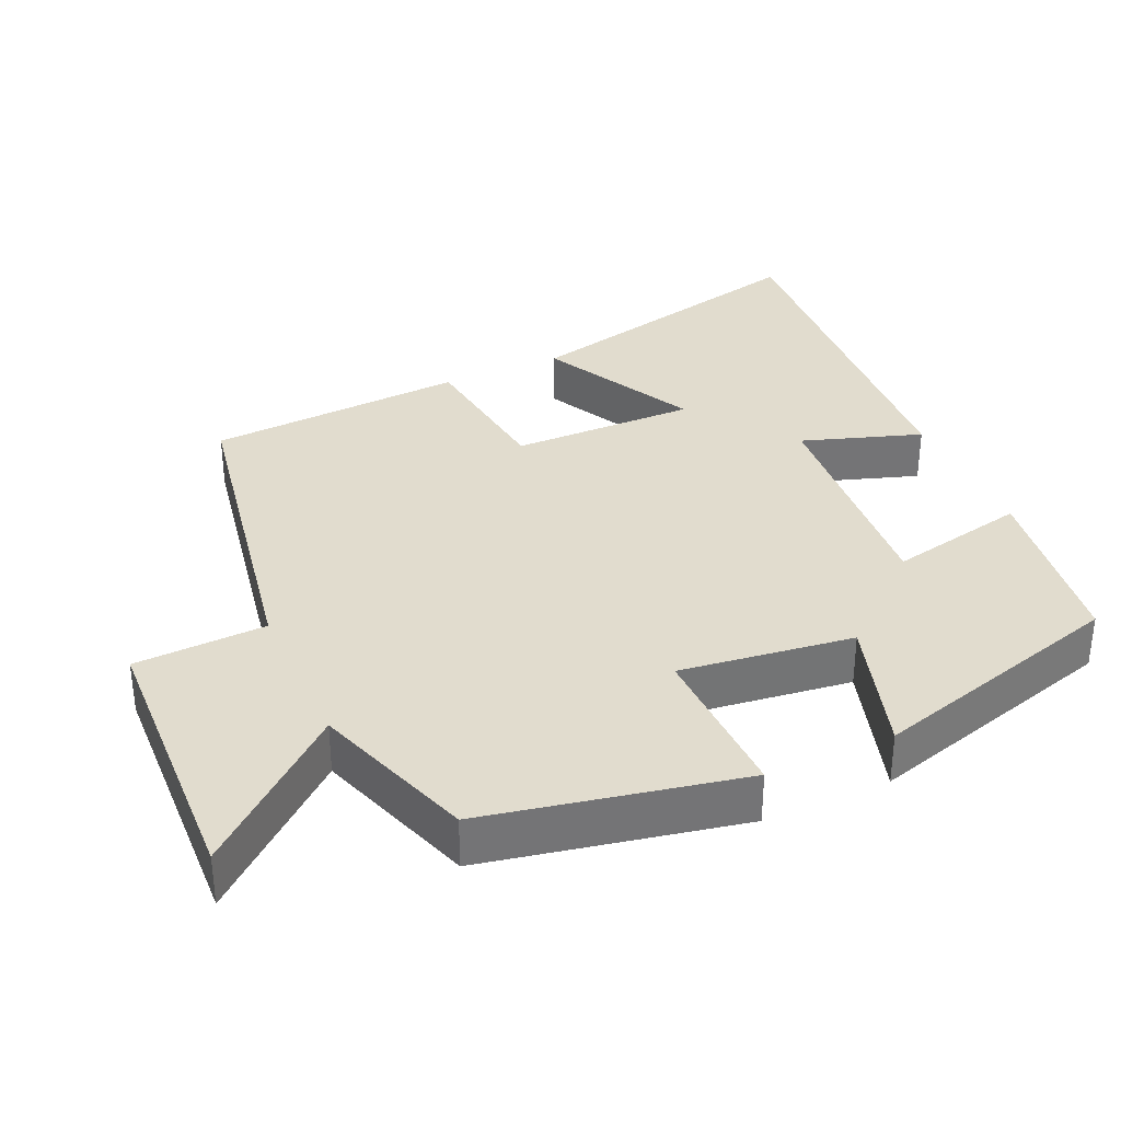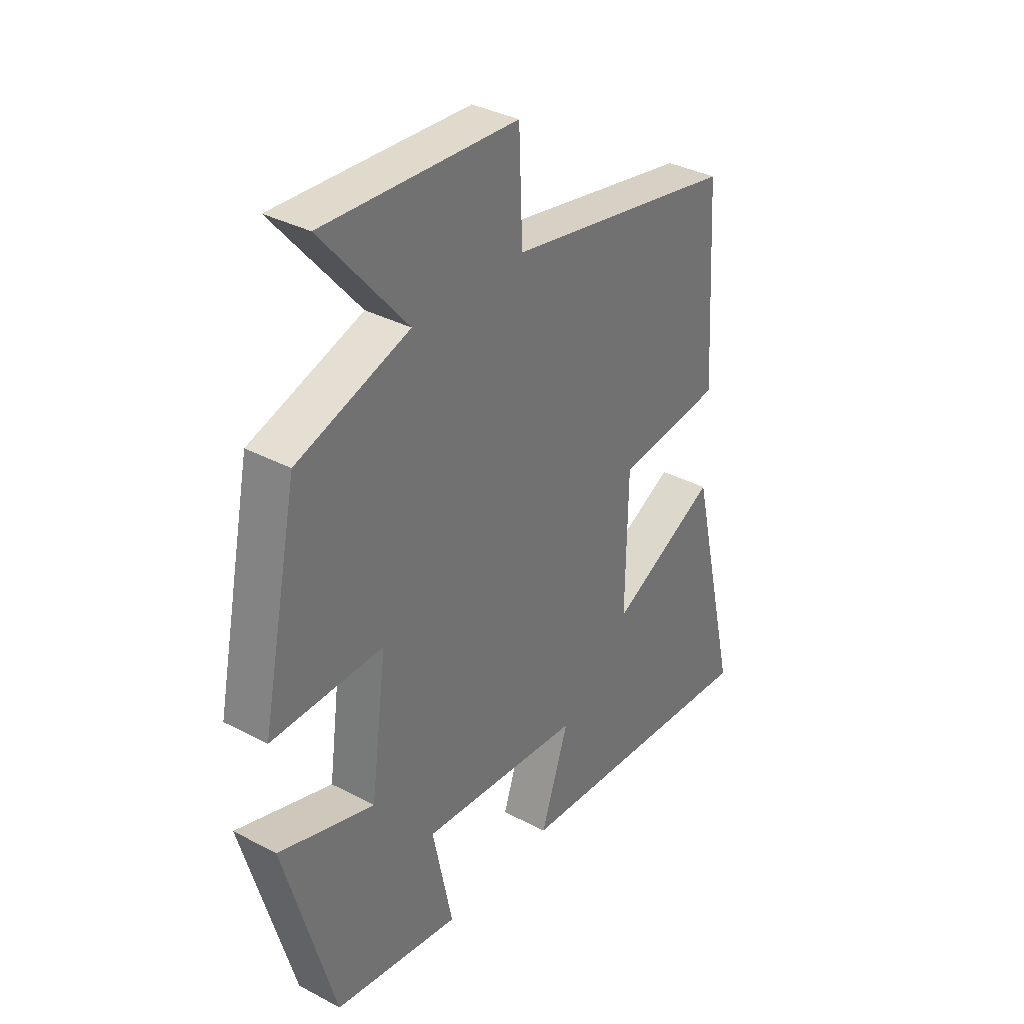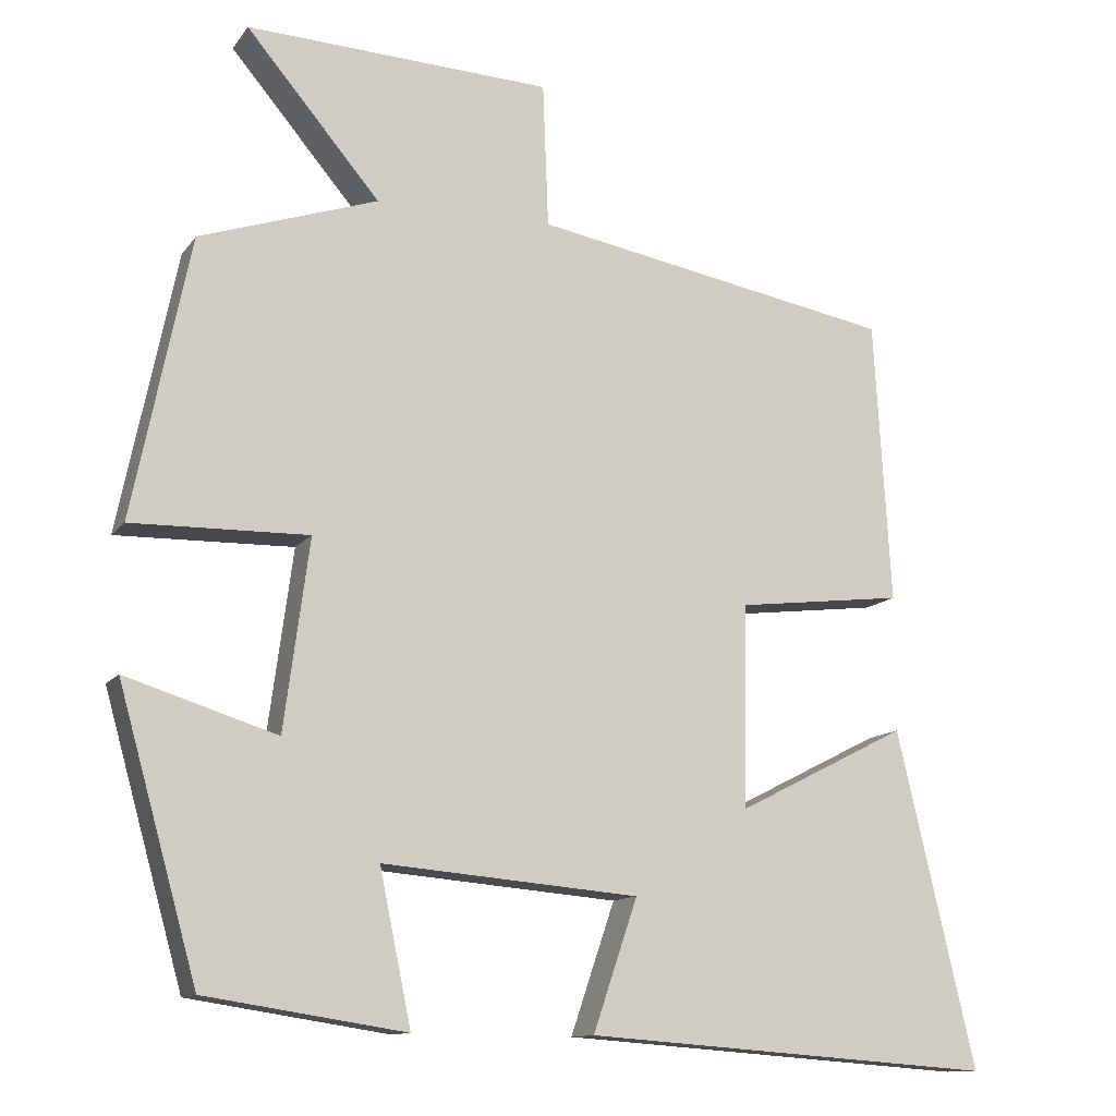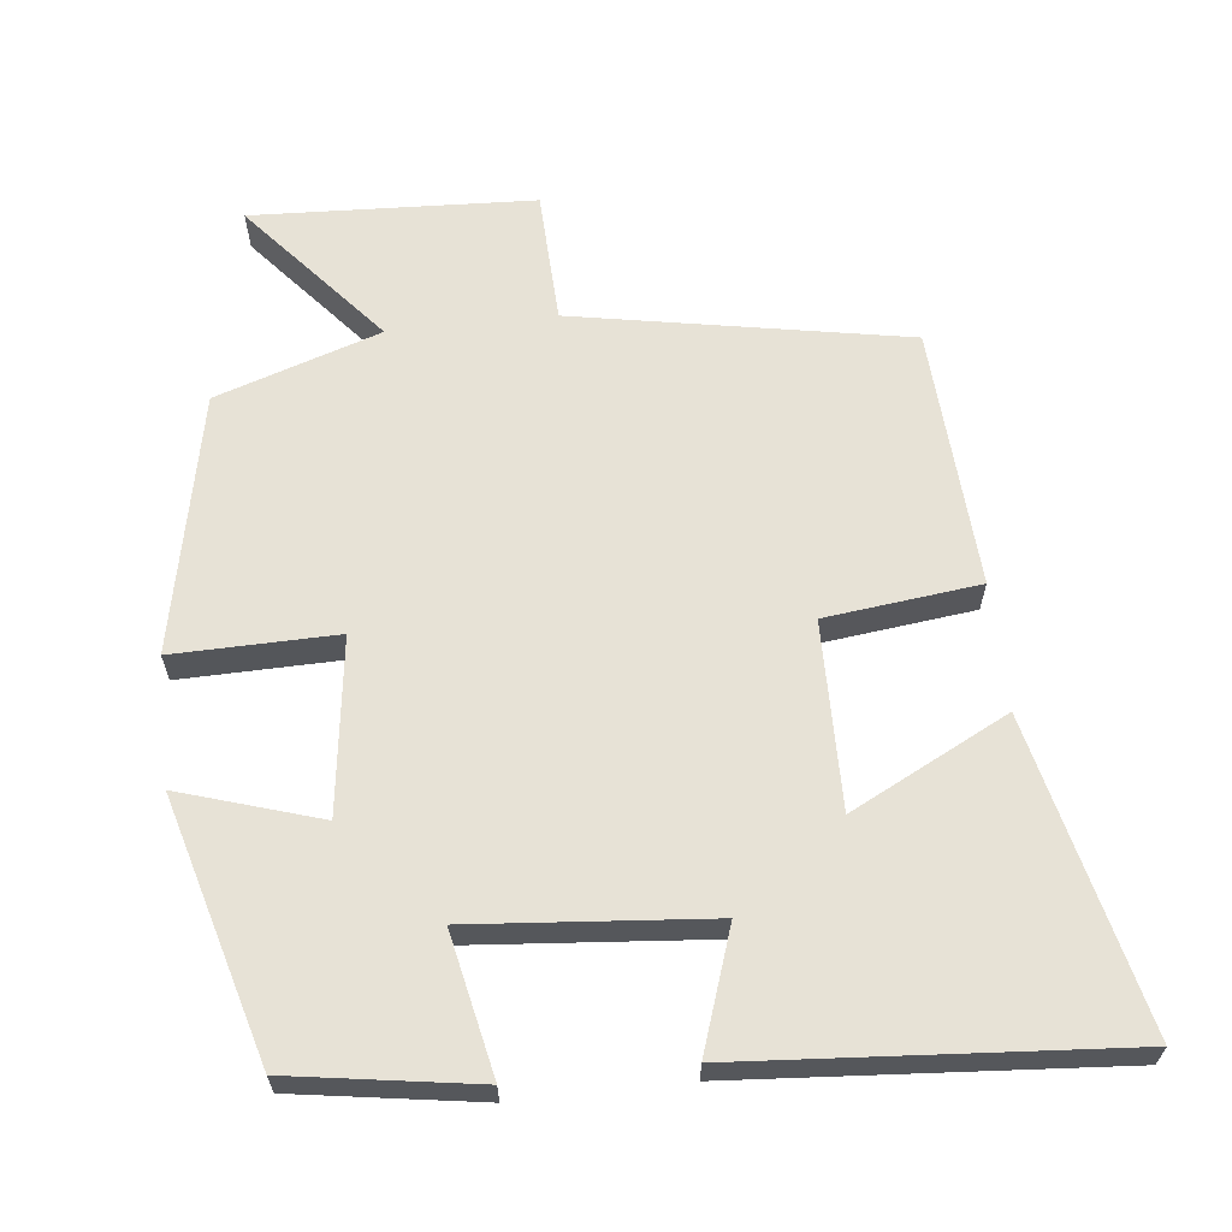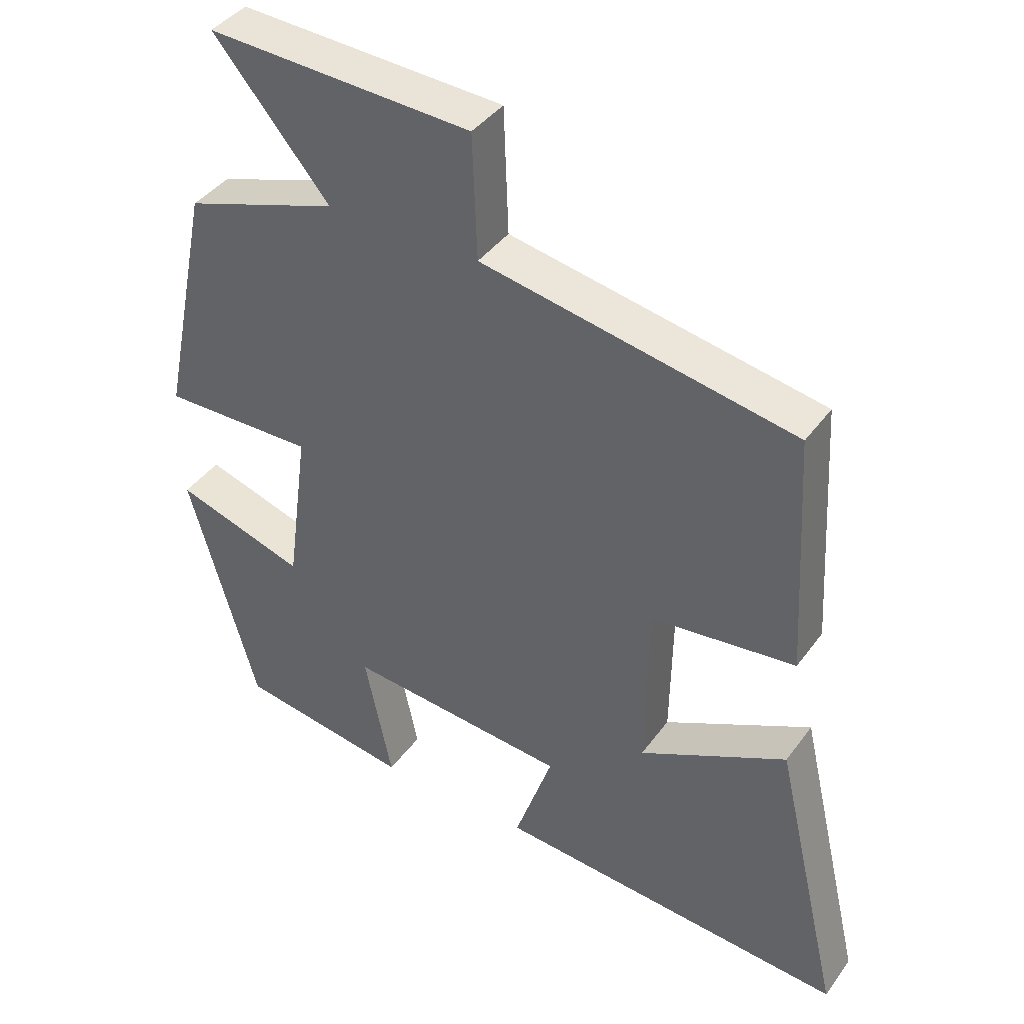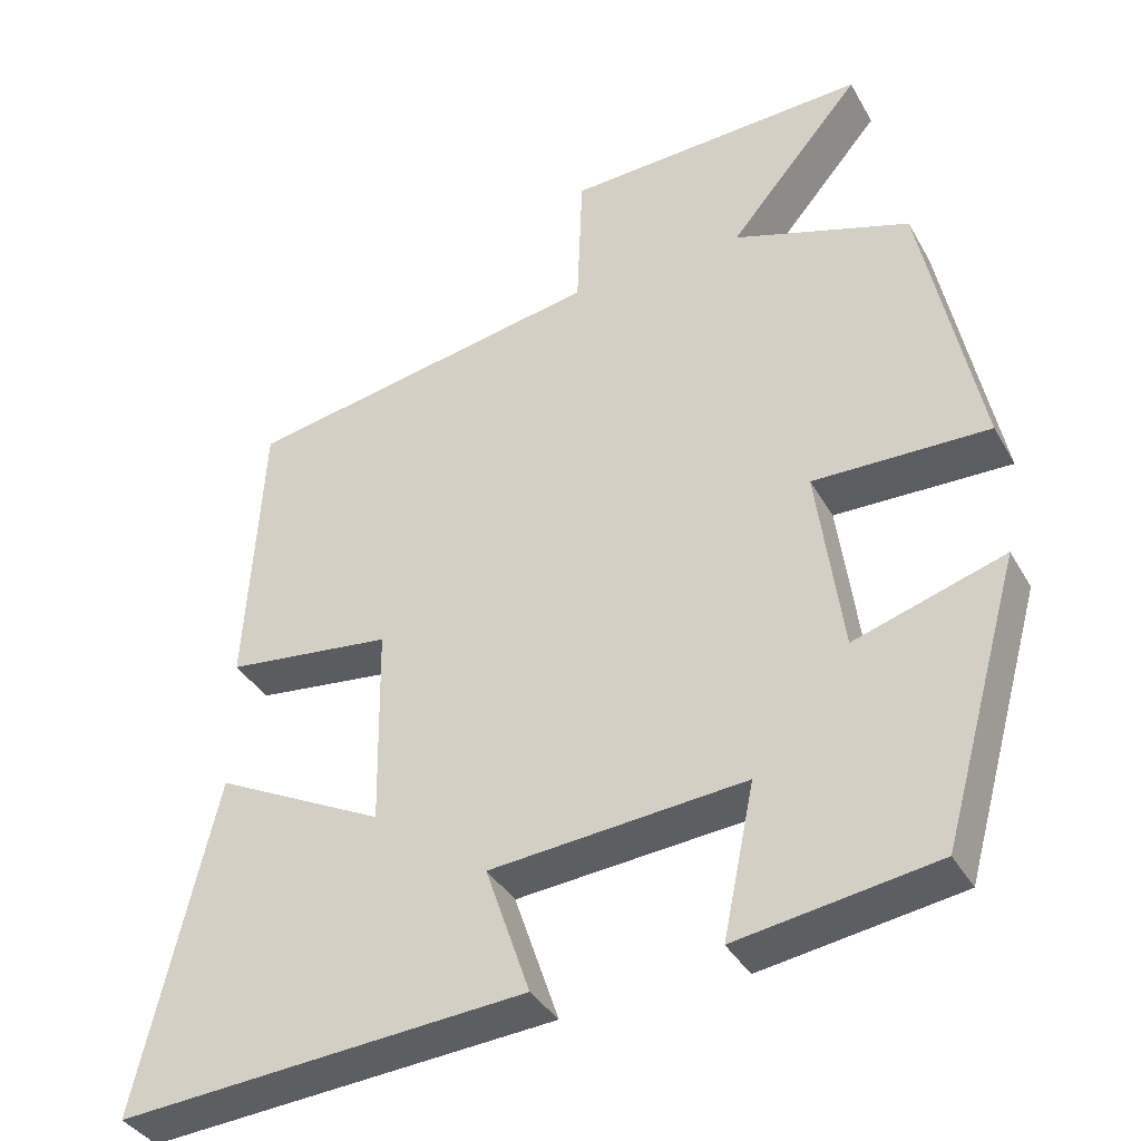
<metadata>
{"format":"obj","ext":"obj","renderer":"f3d","projection":"perspective","resolution":1024,"background":"white","views":[{"elev":34.1,"azim":65.5,"up":"+Y"},{"elev":34.8,"azim":125.4,"up":"+Z"},{"elev":-12.2,"azim":158.0,"up":"+Z"},{"elev":63.2,"azim":173.7,"up":"+Y"},{"elev":40.7,"azim":-147.4,"up":"+Z"},{"elev":-37.4,"azim":26.5,"up":"+Z"}]}
</metadata>
<code>
v -0.599 0.07 -0.538
v -0.5 0.07 -0.114
v -0.285 0.07 -0.223
v -0.289 0.07 0.033
v -0.5 0.07 0.058
v -0.479 0.07 0.416
v -0.022 0.07 0.5
v -0.015 0.07 0.682
v 0.371 0.07 0.7
v 0.202 0.07 0.5
v 0.427 0.07 0.425
v 0.5 0.07 0.071
v 0.277 0.07 0.075
v 0.309 0.07 -0.165
v 0.5 0.07 -0.105
v 0.4 0.07 -0.461
v 0.147 0.07 -0.5
v 0.187 0.07 -0.307
v -0.137 0.07 -0.335
v -0.081 0.07 -0.5
v -0.599 0 -0.538
v -0.5 0 -0.114
v -0.285 0 -0.223
v -0.289 0 0.033
v -0.5 0 0.058
v -0.479 0 0.416
v -0.022 0 0.5
v -0.015 0 0.682
v 0.371 0 0.7
v 0.202 0 0.5
v 0.427 0 0.425
v 0.5 0 0.071
v 0.277 0 0.075
v 0.309 0 -0.165
v 0.5 0 -0.105
v 0.4 0 -0.461
v 0.147 0 -0.5
v 0.187 0 -0.307
v -0.137 0 -0.335
v -0.081 0 -0.5
f 19 20 1 2
f 15 16 17 18
f 14 15 18 19
f 13 14 19
f 10 11 12 13
f 10 13 19
f 7 8 9 10
f 4 5 6 7
f 3 4 7 10
f 19 2 3
f 3 10 19
f 22 21 40 39
f 38 37 36 35
f 39 38 35 34
f 39 34 33
f 33 32 31 30
f 39 33 30
f 30 29 28 27
f 27 26 25 24
f 30 27 24 23
f 23 22 39
f 39 30 23
f 1 21 22 2
f 2 22 23 3
f 3 23 24 4
f 4 24 25 5
f 5 25 26 6
f 6 26 27 7
f 7 27 28 8
f 8 28 29 9
f 9 29 30 10
f 10 30 31 11
f 11 31 32 12
f 12 32 33 13
f 13 33 34 14
f 14 34 35 15
f 15 35 36 16
f 16 36 37 17
f 17 37 38 18
f 18 38 39 19
f 19 39 40 20
f 20 40 21 1

</code>
